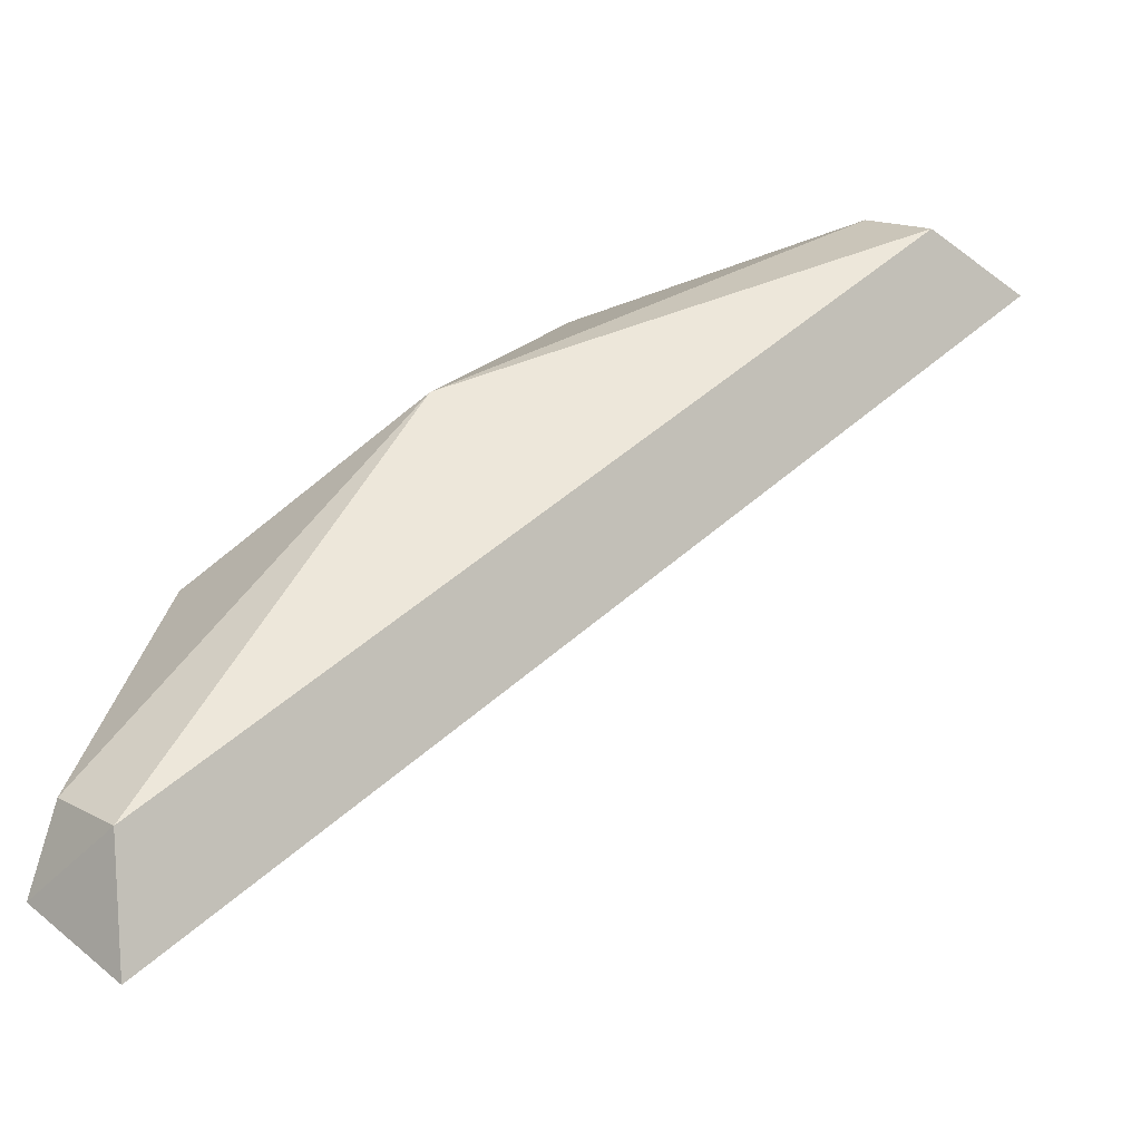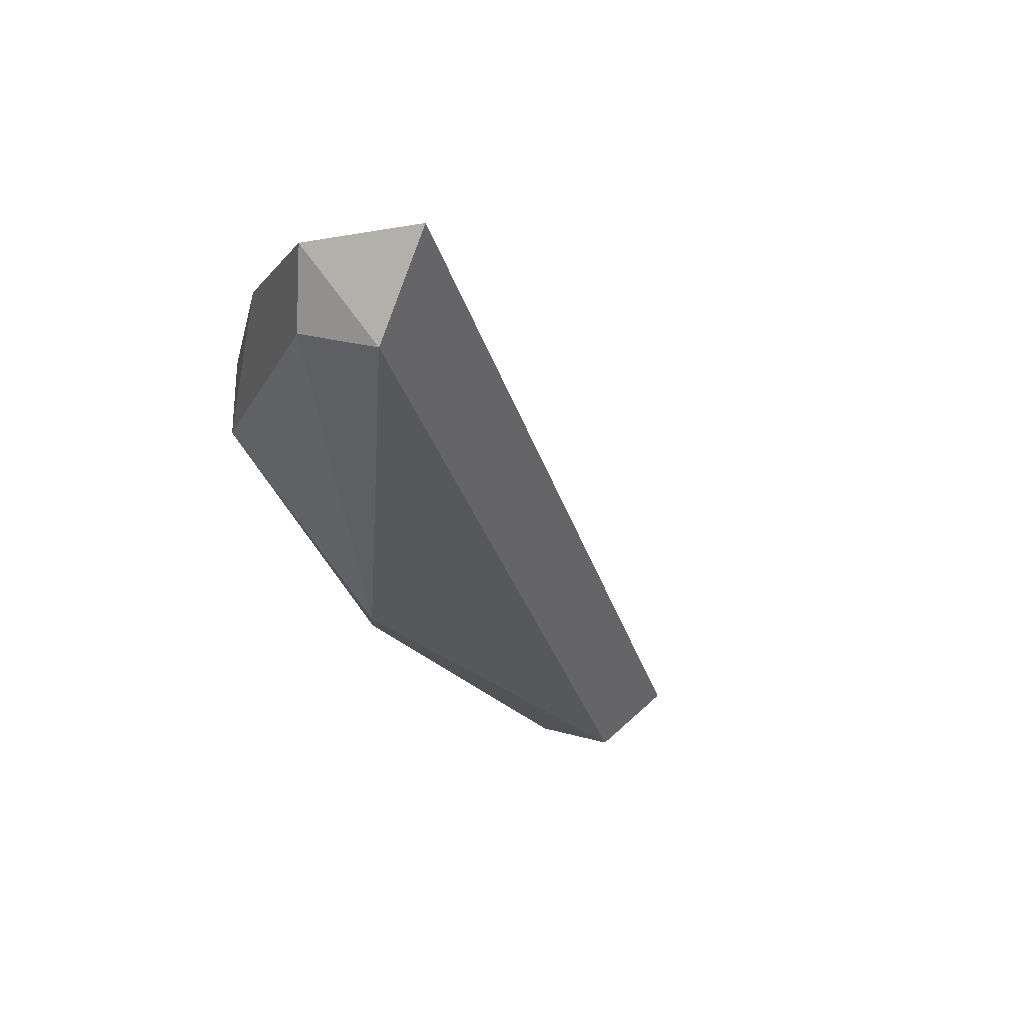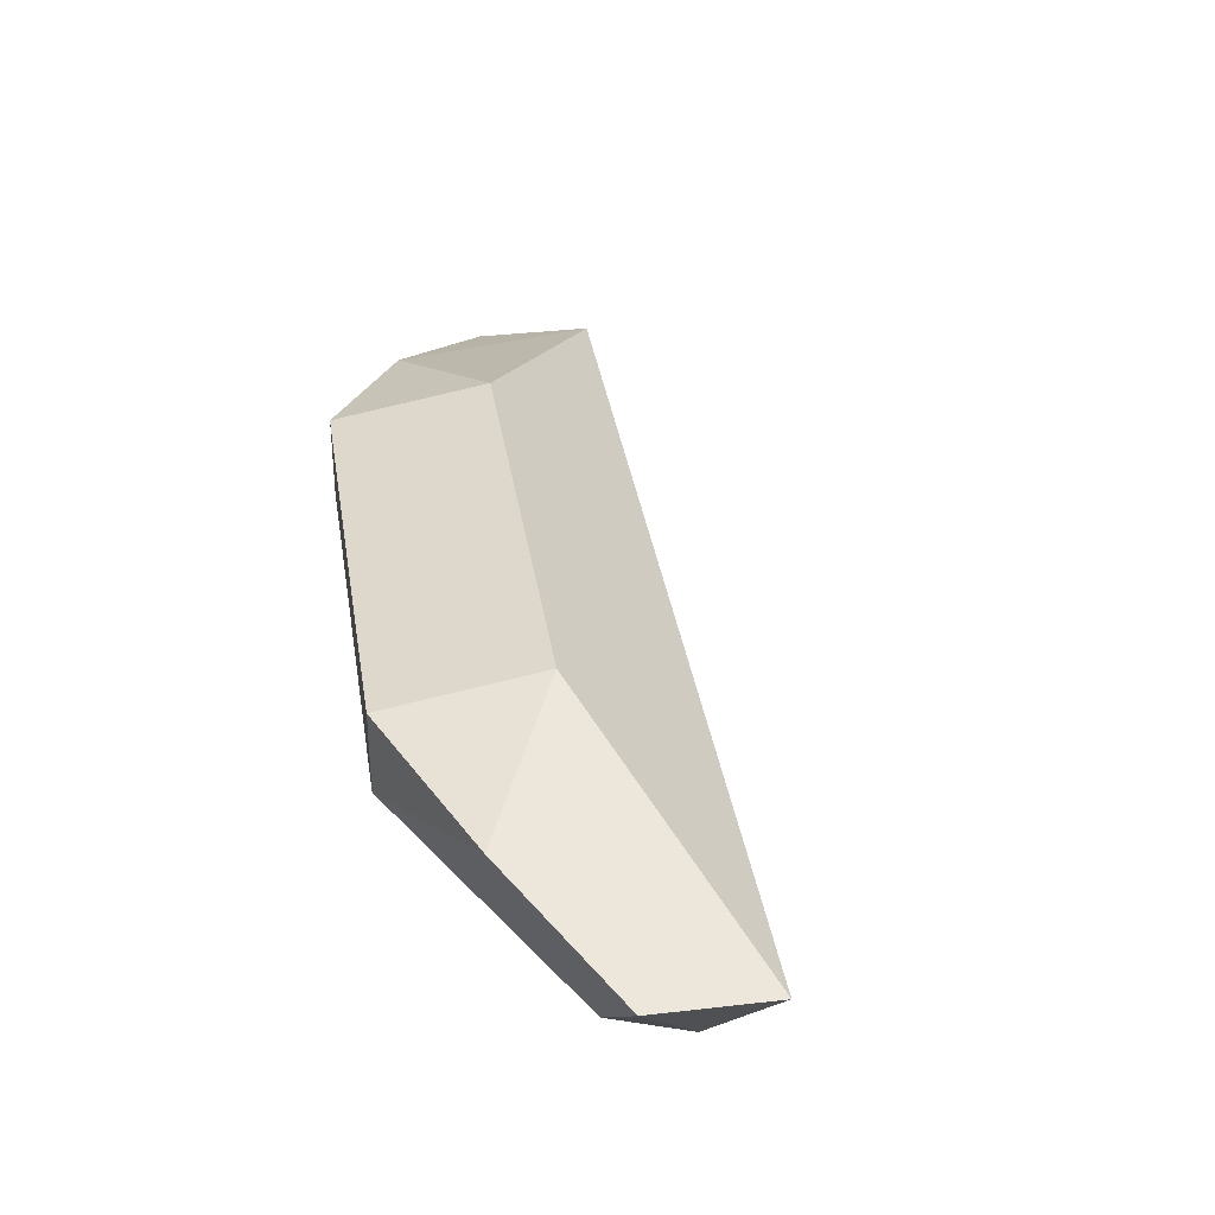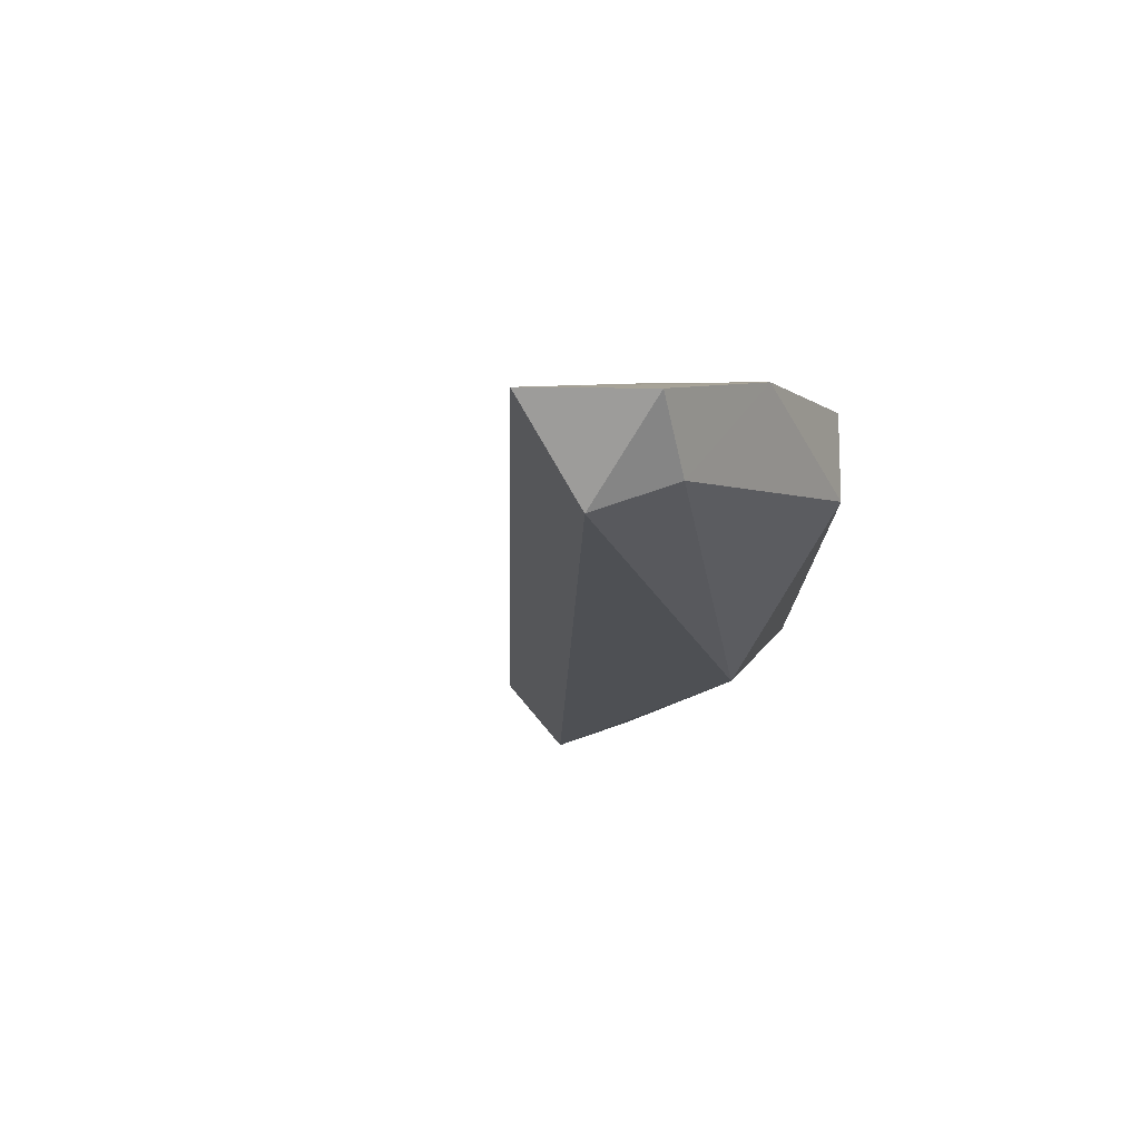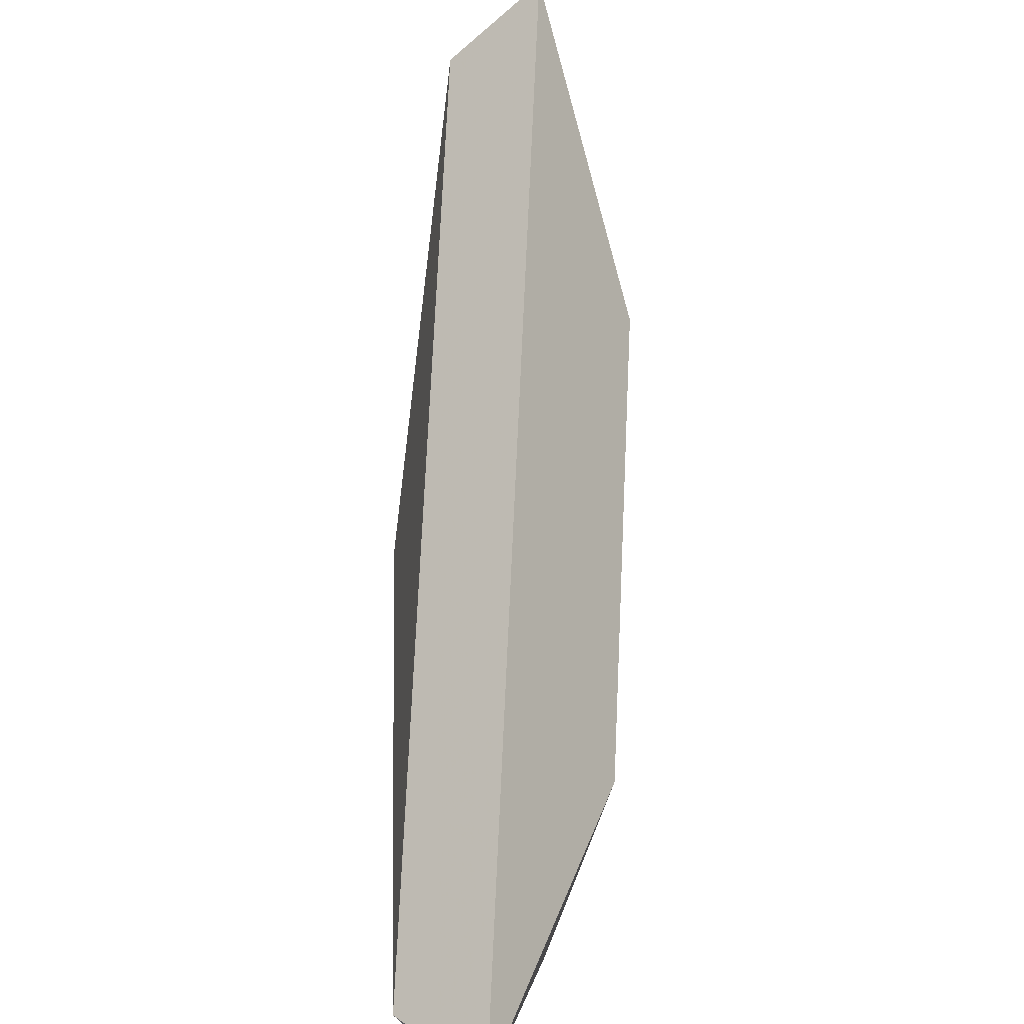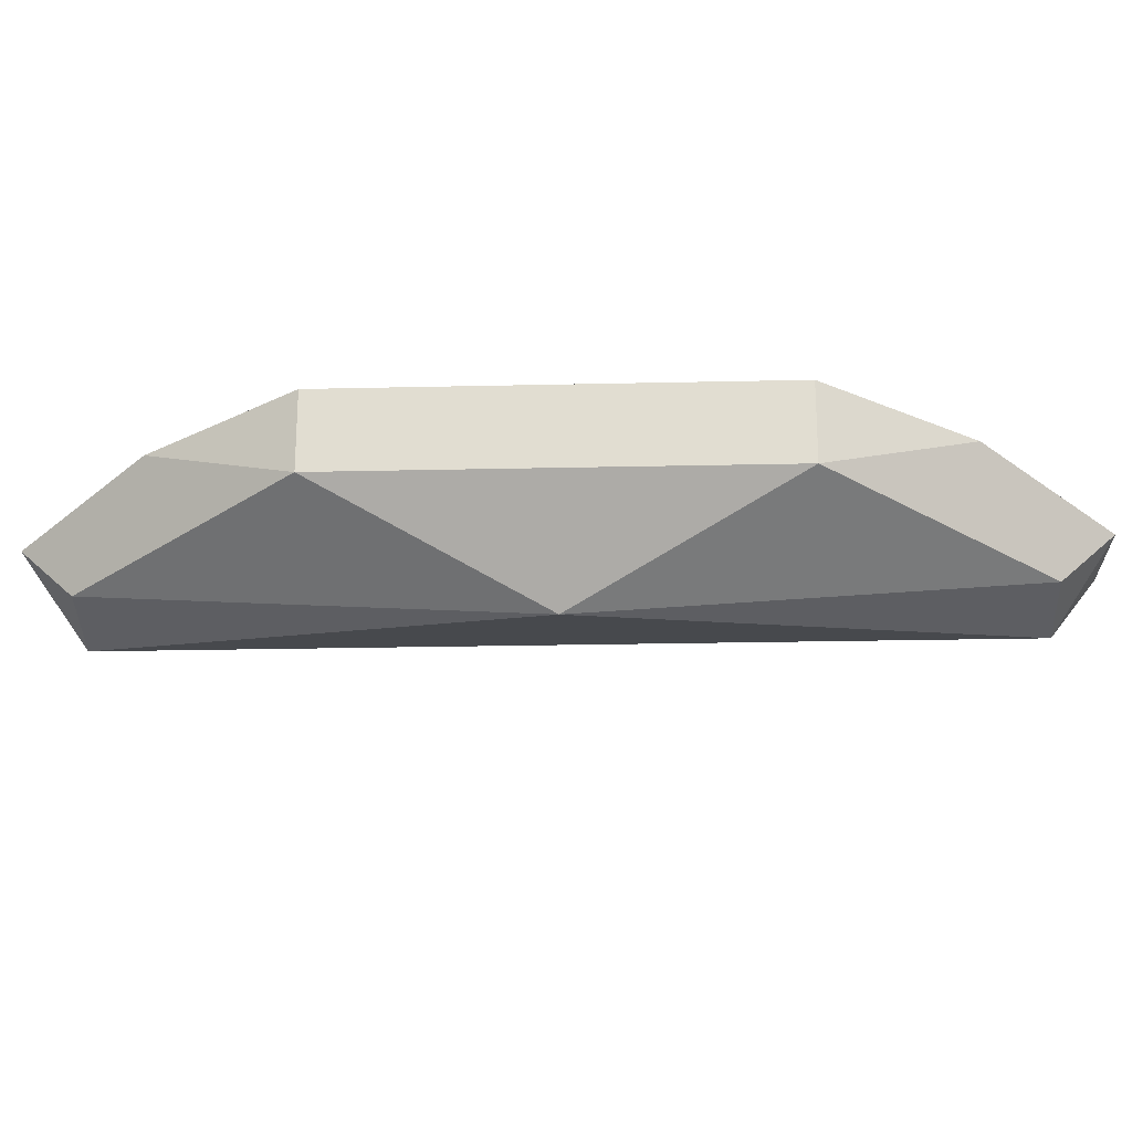
<metadata>
{"format":"obj","ext":"obj","renderer":"f3d","projection":"perspective","resolution":1024,"background":"white","views":[{"elev":-46.0,"azim":4.2,"up":"+Z"},{"elev":-28.7,"azim":59.5,"up":"+Y"},{"elev":35.1,"azim":36.2,"up":"+Y"},{"elev":-15.3,"azim":-136.4,"up":"+Y"},{"elev":-63.3,"azim":86.3,"up":"+Z"},{"elev":-22.0,"azim":-42.7,"up":"+Y"}]}
</metadata>
<code>
v 0.1106 -0.7743 -0.1319
v 0.1106 -0.7786 -0.1276
v 0.1064 -0.7743 -0.1276
v 0.1078 -0.7715 -0.1191
v 0.1163 -0.7686 -0.1163
v 0.1489 -0.7743 -0.0936
v 0.122 -0.78 -0.1049
v 0.1078 -0.7772 -0.1248
v 0.1447 -0.7786 -0.0936
v 0.1106 -0.7743 -0.1106
v 0.1106 -0.7701 -0.1106
v 0.1333 -0.7686 -0.09927
v 0.1361 -0.7715 -0.09076
v 0.1447 -0.7743 -0.08935
v 0.1418 -0.7772 -0.09076
v 0.1276 -0.7743 -0.0936
v 0.1276 -0.7701 -0.0936
f 7 16 10
f 6 14 9
f 7 10 8
f 7 9 15
f 7 15 16
f 9 14 15
f 13 15 14
f 10 17 11
f 12 17 13
f 13 17 16
f 13 16 15
f 6 12 13
f 10 16 17
f 5 17 12
f 6 13 14
f 4 11 5
f 5 11 17
f 1 2 3
f 1 3 4
f 1 4 5
f 1 12 6
f 1 6 9
f 1 9 2
f 1 5 12
f 2 8 3
f 2 9 7
f 3 8 4
f 4 8 10
f 4 10 11
f 2 7 8

</code>
